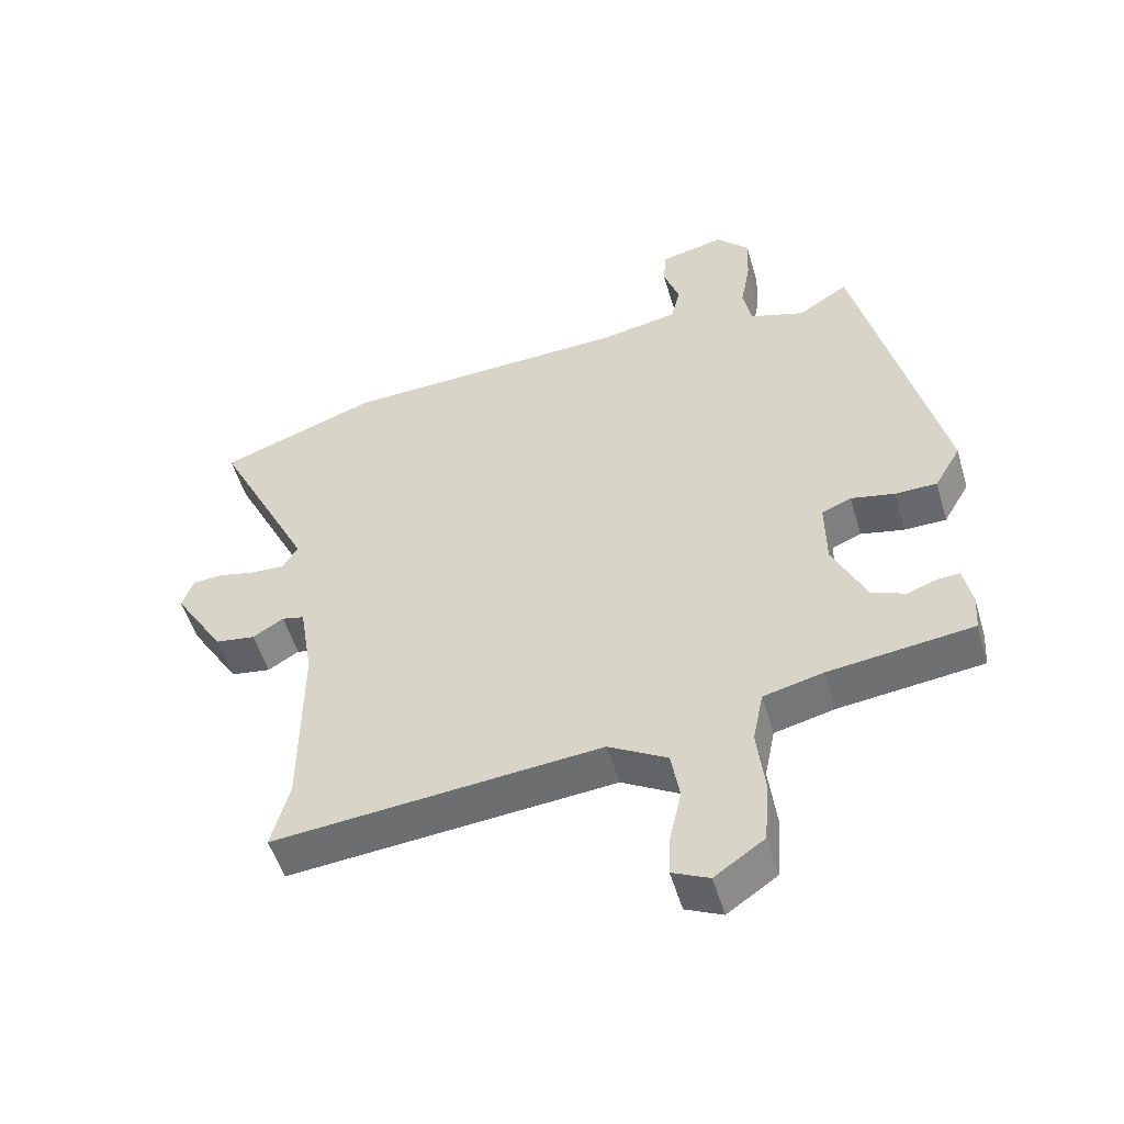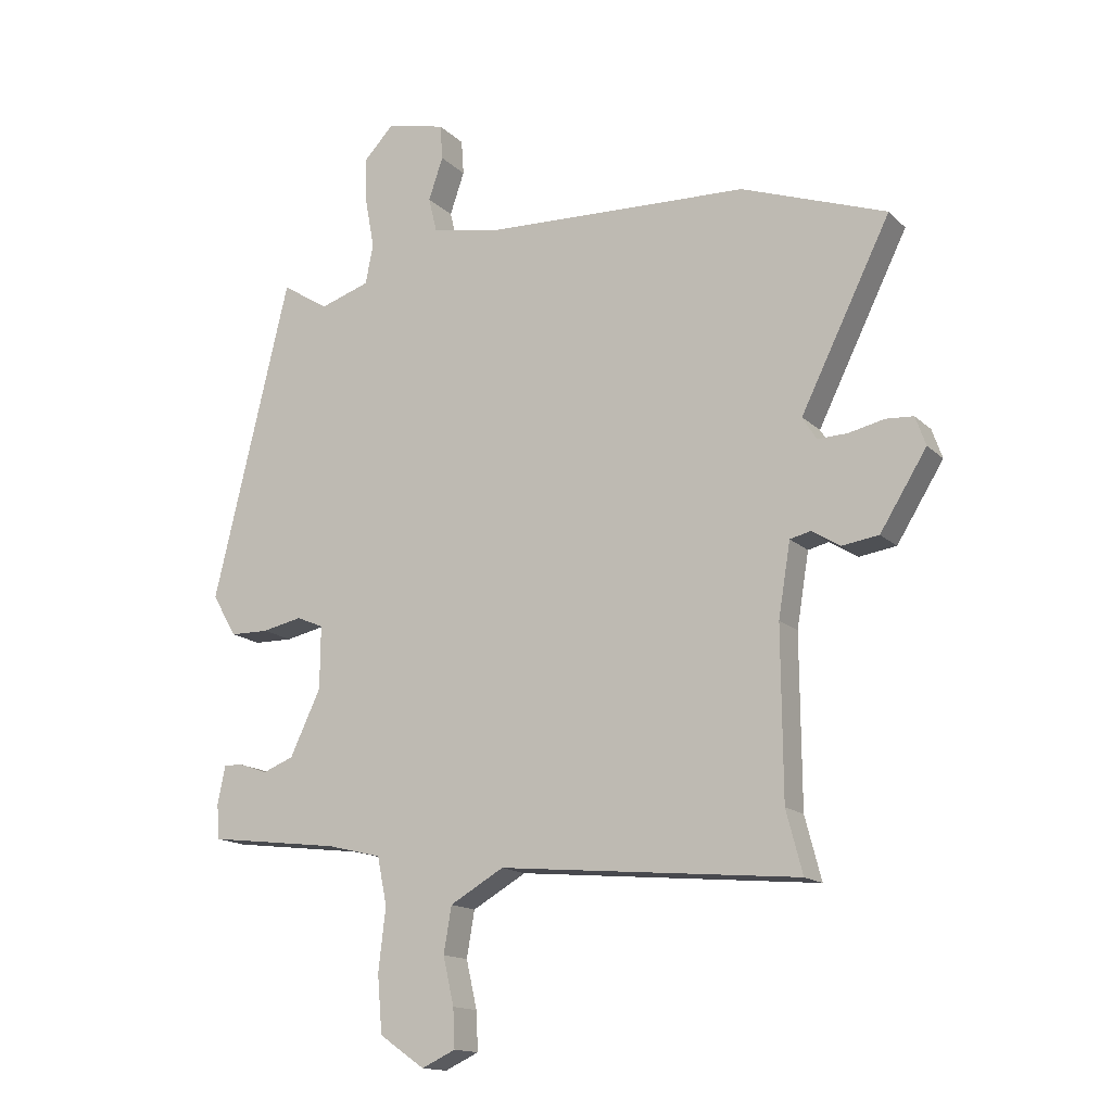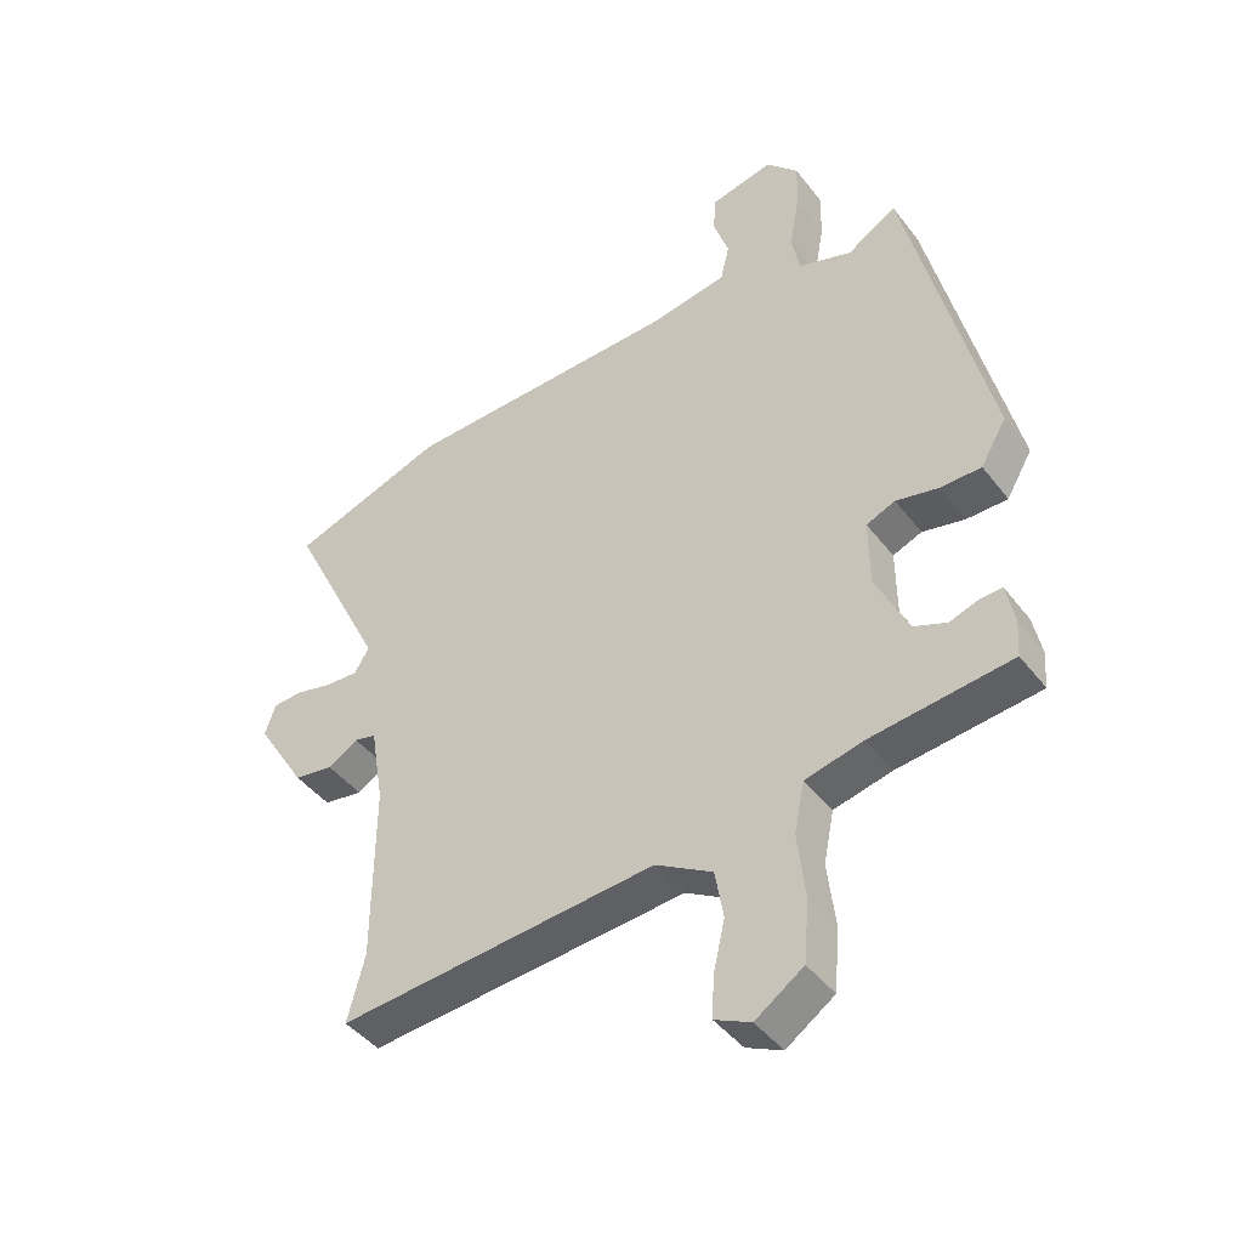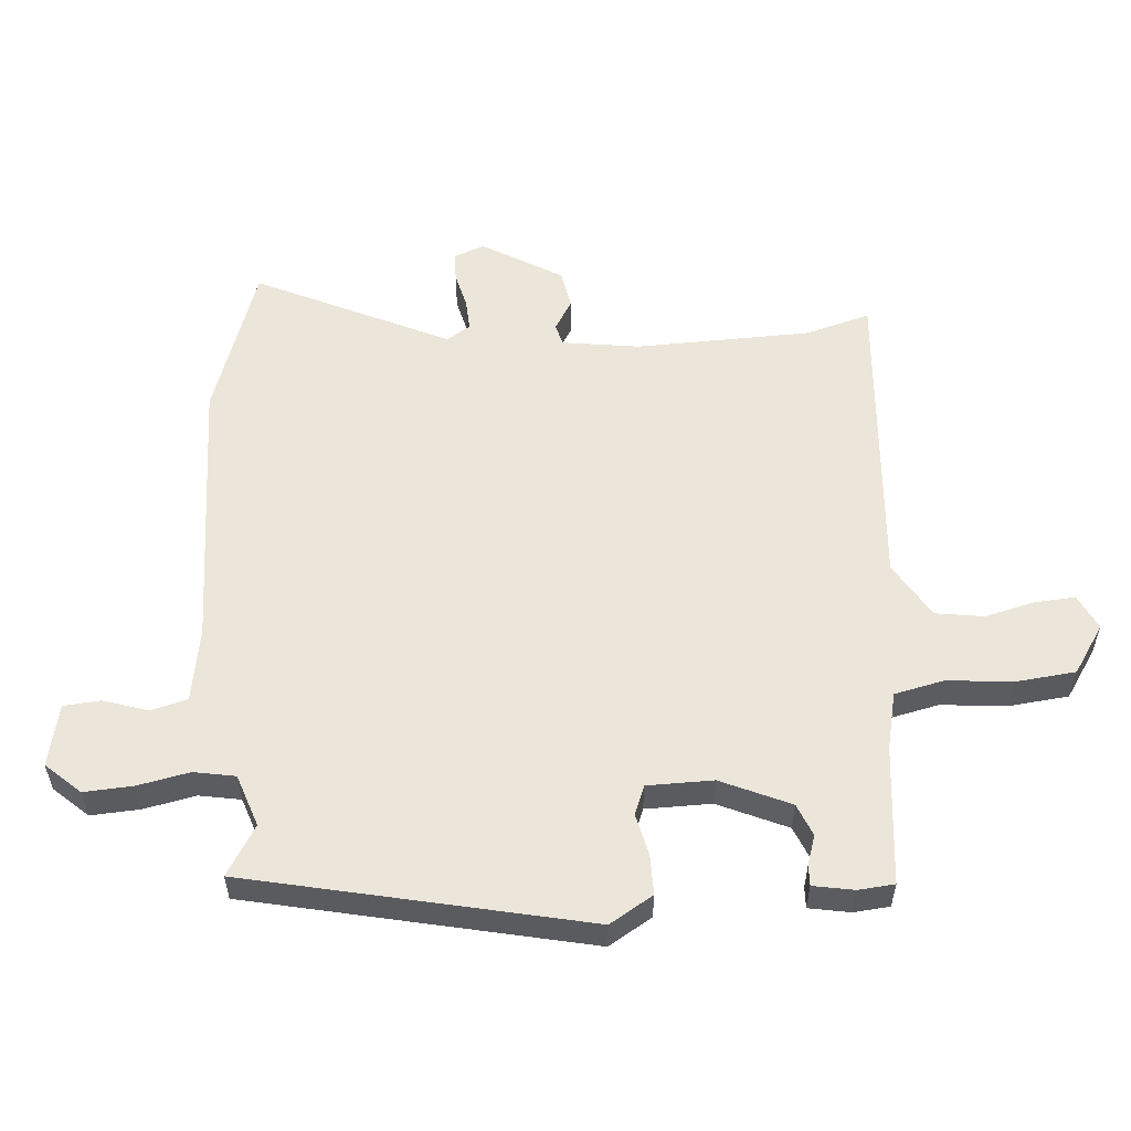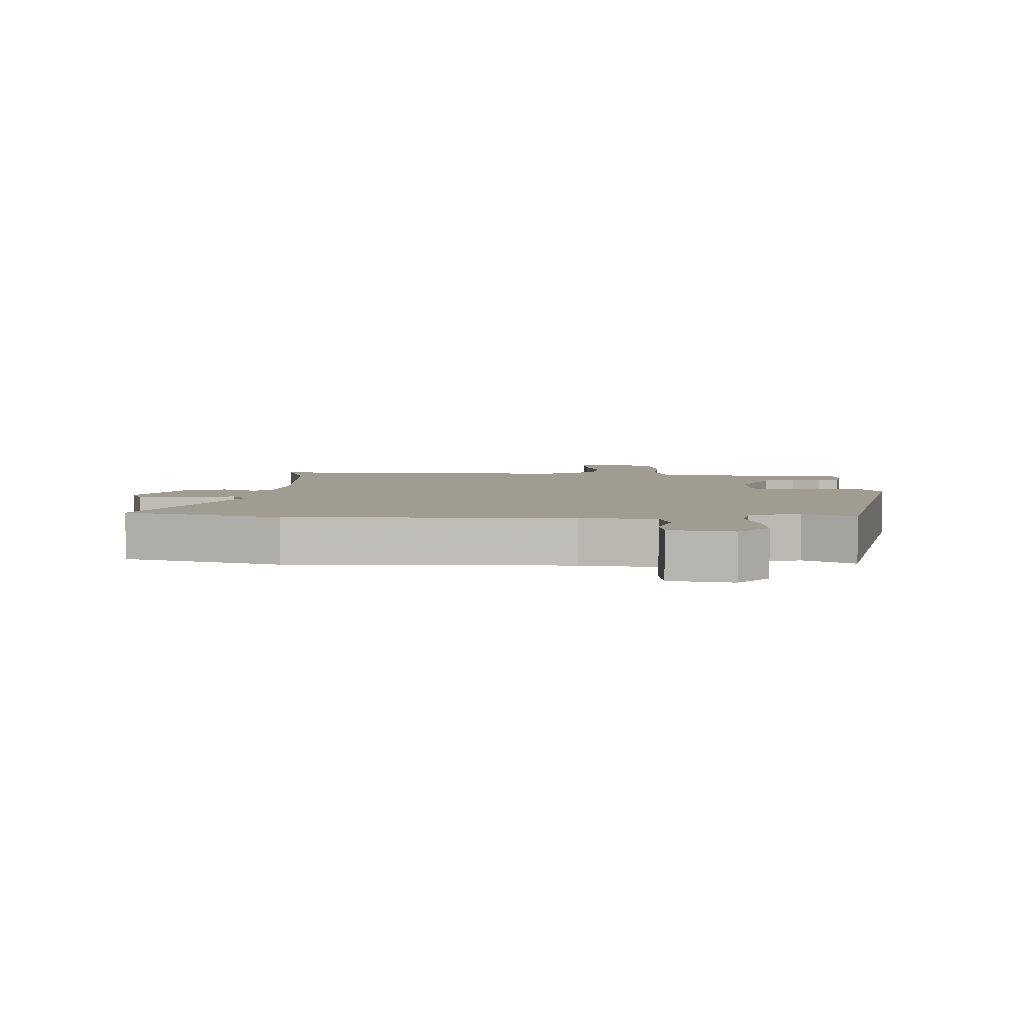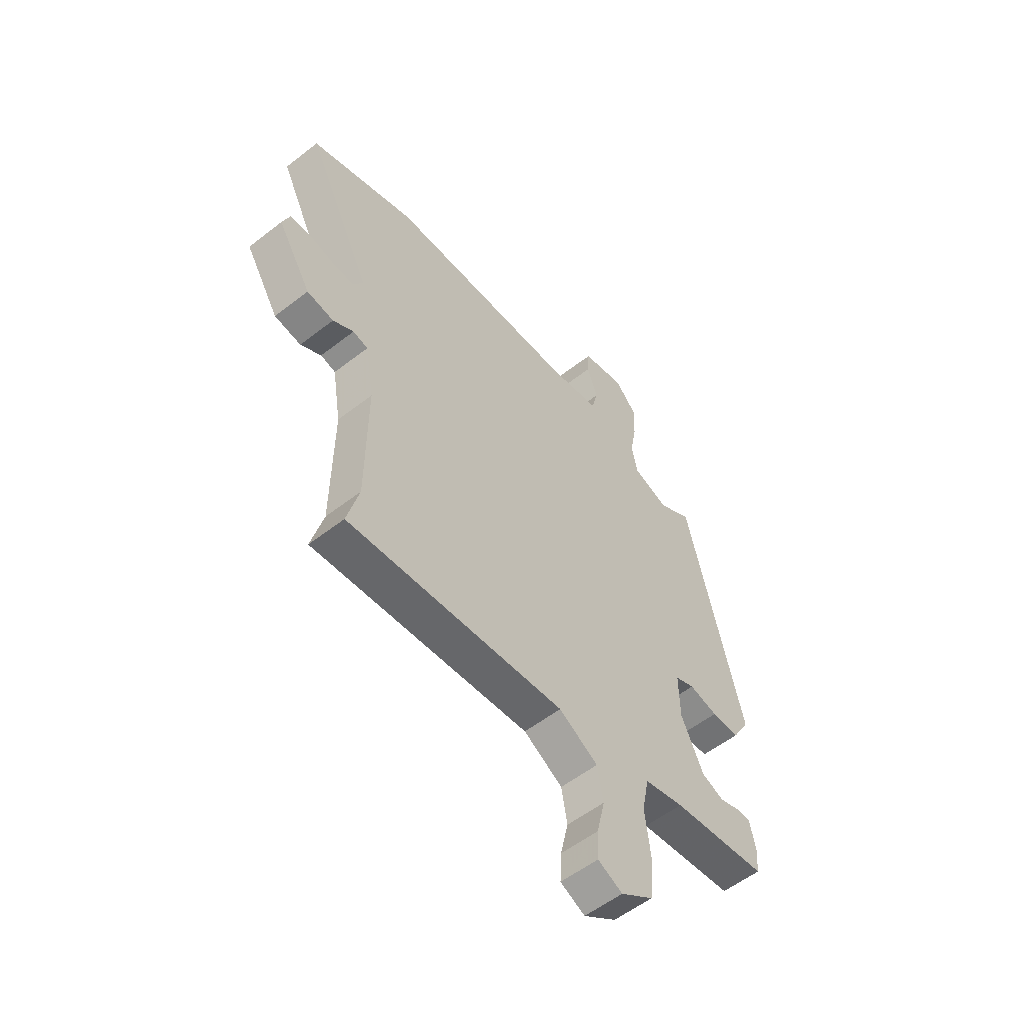
<metadata>
{"format":"obj","ext":"obj","renderer":"f3d","projection":"perspective","resolution":1024,"background":"white","views":[{"elev":-52.4,"azim":16.3,"up":"+Z"},{"elev":-15.0,"azim":-151.6,"up":"+Z"},{"elev":-43.3,"azim":34.5,"up":"+Z"},{"elev":55.8,"azim":84.5,"up":"+Y"},{"elev":4.5,"azim":-0.6,"up":"+Y"},{"elev":-56.1,"azim":-50.8,"up":"+Z"}]}
</metadata>
<code>
v 0.412 0.07 0.516
v 0.539 0.07 -0.015
v 0.499 0.07 -0.084
v 0.435 0.07 -0.085
v 0.369 0.07 -0.071
v 0.324 0.07 -0.09
v 0.325 0.07 -0.194
v 0.376 0.07 -0.302
v 0.427 0.07 -0.322
v 0.473 0.07 -0.306
v 0.506 0.07 -0.304
v 0.519 0.07 -0.368
v 0.515 0.07 -0.425
v 0.296 0.07 -0.452
v 0.206 0.07 -0.474
v 0.19 0.07 -0.553
v 0.202 0.07 -0.656
v 0.194 0.07 -0.751
v 0.119 0.07 -0.803
v 0.063 0.07 -0.777
v 0.066 0.07 -0.713
v 0.084 0.07 -0.634
v 0.071 0.07 -0.558
v -0.018 0.07 -0.507
v -0.514 0.07 -0.553
v -0.487 0.07 -0.45
v -0.485 0.07 -0.173
v -0.505 0.07 -0.051
v -0.539 0.07 -0.043
v -0.586 0.07 -0.072
v -0.647 0.07 -0.063
v -0.724 0.07 0.061
v -0.707 0.07 0.109
v -0.661 0.07 0.112
v -0.603 0.07 0.099
v -0.553 0.07 0.097
v -0.53 0.07 0.135
v -0.679 0.07 0.436
v -0.439 0.07 0.522
v -0.002 0.07 0.54
v 0.115 0.07 0.562
v 0.129 0.07 0.62
v 0.105 0.07 0.69
v 0.109 0.07 0.748
v 0.207 0.07 0.771
v 0.257 0.07 0.718
v 0.254 0.07 0.641
v 0.239 0.07 0.559
v 0.252 0.07 0.494
v 0.335 0.07 0.467
v 0.412 0 0.516
v 0.539 0 -0.015
v 0.499 0 -0.084
v 0.435 0 -0.085
v 0.369 0 -0.071
v 0.324 0 -0.09
v 0.325 0 -0.194
v 0.376 0 -0.302
v 0.427 0 -0.322
v 0.473 0 -0.306
v 0.506 0 -0.304
v 0.519 0 -0.368
v 0.515 0 -0.425
v 0.296 0 -0.452
v 0.206 0 -0.474
v 0.19 0 -0.553
v 0.202 0 -0.656
v 0.194 0 -0.751
v 0.119 0 -0.803
v 0.063 0 -0.777
v 0.066 0 -0.713
v 0.084 0 -0.634
v 0.071 0 -0.558
v -0.018 0 -0.507
v -0.514 0 -0.553
v -0.487 0 -0.45
v -0.485 0 -0.173
v -0.505 0 -0.051
v -0.539 0 -0.043
v -0.586 0 -0.072
v -0.647 0 -0.063
v -0.724 0 0.061
v -0.707 0 0.109
v -0.661 0 0.112
v -0.603 0 0.099
v -0.553 0 0.097
v -0.53 0 0.135
v -0.679 0 0.436
v -0.439 0 0.522
v -0.002 0 0.54
v 0.115 0 0.562
v 0.129 0 0.62
v 0.105 0 0.69
v 0.109 0 0.748
v 0.207 0 0.771
v 0.257 0 0.718
v 0.254 0 0.641
v 0.239 0 0.559
v 0.252 0 0.494
v 0.335 0 0.467
f 46 47 48
f 45 46 48
f 44 45 48
f 43 44 48
f 42 43 48
f 41 42 48 49
f 40 41 49
f 40 49 50
f 39 40 50
f 38 39 50
f 37 38 50
f 33 34 35
f 32 33 35
f 31 32 35
f 30 31 35
f 29 30 35
f 28 29 35 36
f 24 25 26
f 24 26 27
f 23 24 27 28
f 20 21 22
f 19 20 22
f 18 19 22
f 17 18 22
f 16 17 22
f 15 16 22 23
f 12 13 14
f 11 12 14
f 10 11 14
f 9 10 14
f 8 9 14 15
f 28 36 37
f 23 28 37
f 15 23 37
f 8 15 37
f 7 8 37
f 3 4 5
f 2 3 5
f 1 2 5
f 50 1 5
f 6 7 37
f 5 6 37 50
f 98 97 96
f 98 96 95
f 98 95 94
f 98 94 93
f 98 93 92
f 99 98 92 91
f 99 91 90
f 100 99 90
f 100 90 89
f 100 89 88
f 100 88 87
f 85 84 83
f 85 83 82
f 85 82 81
f 85 81 80
f 85 80 79
f 86 85 79 78
f 76 75 74
f 77 76 74
f 78 77 74 73
f 72 71 70
f 72 70 69
f 72 69 68
f 72 68 67
f 72 67 66
f 73 72 66 65
f 64 63 62
f 64 62 61
f 64 61 60
f 64 60 59
f 65 64 59 58
f 87 86 78
f 87 78 73
f 87 73 65
f 87 65 58
f 87 58 57
f 55 54 53
f 55 53 52
f 55 52 51
f 55 51 100
f 87 57 56
f 100 87 56 55
f 1 51 52 2
f 2 52 53 3
f 3 53 54 4
f 4 54 55 5
f 5 55 56 6
f 6 56 57 7
f 7 57 58 8
f 8 58 59 9
f 9 59 60 10
f 10 60 61 11
f 11 61 62 12
f 12 62 63 13
f 13 63 64 14
f 14 64 65 15
f 15 65 66 16
f 16 66 67 17
f 17 67 68 18
f 18 68 69 19
f 19 69 70 20
f 20 70 71 21
f 21 71 72 22
f 22 72 73 23
f 23 73 74 24
f 24 74 75 25
f 25 75 76 26
f 26 76 77 27
f 27 77 78 28
f 28 78 79 29
f 29 79 80 30
f 30 80 81 31
f 31 81 82 32
f 32 82 83 33
f 33 83 84 34
f 34 84 85 35
f 35 85 86 36
f 36 86 87 37
f 37 87 88 38
f 38 88 89 39
f 39 89 90 40
f 40 90 91 41
f 41 91 92 42
f 42 92 93 43
f 43 93 94 44
f 44 94 95 45
f 45 95 96 46
f 46 96 97 47
f 47 97 98 48
f 48 98 99 49
f 49 99 100 50
f 50 100 51 1

</code>
